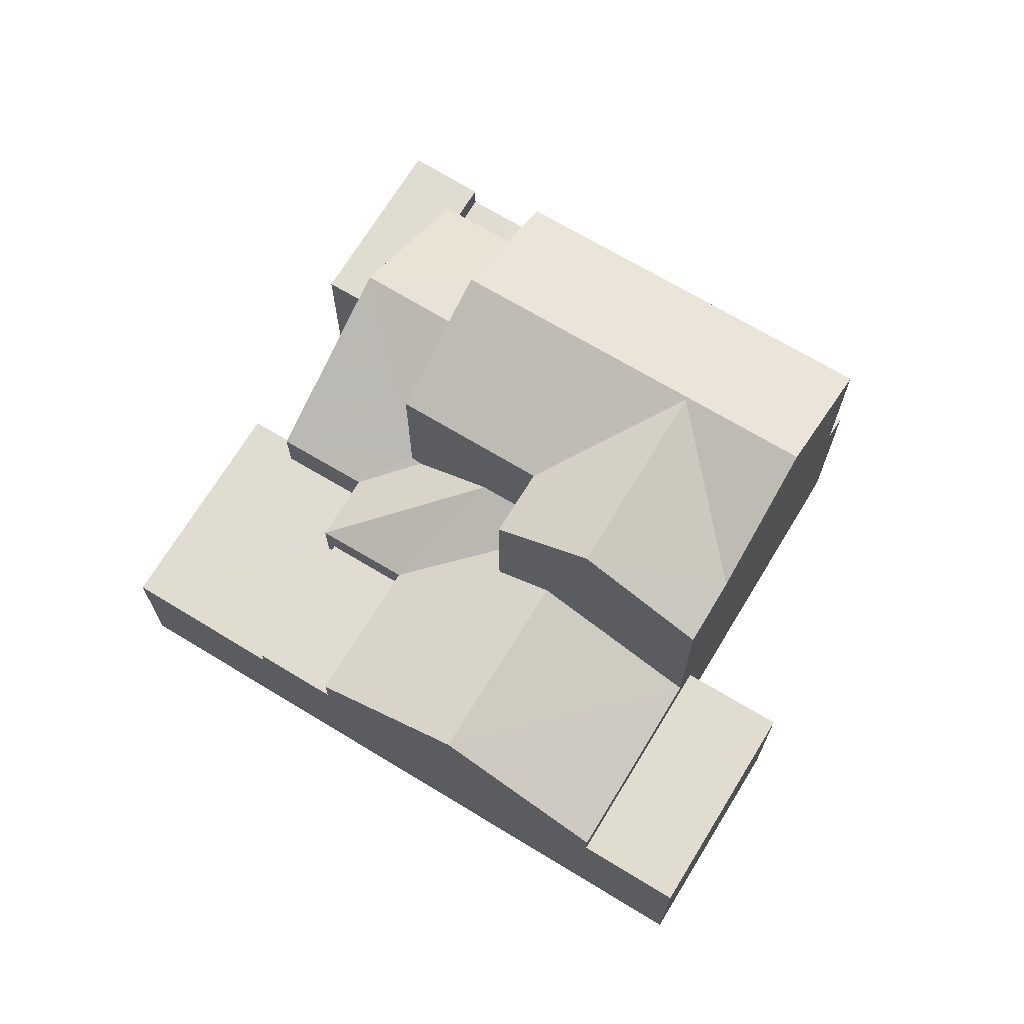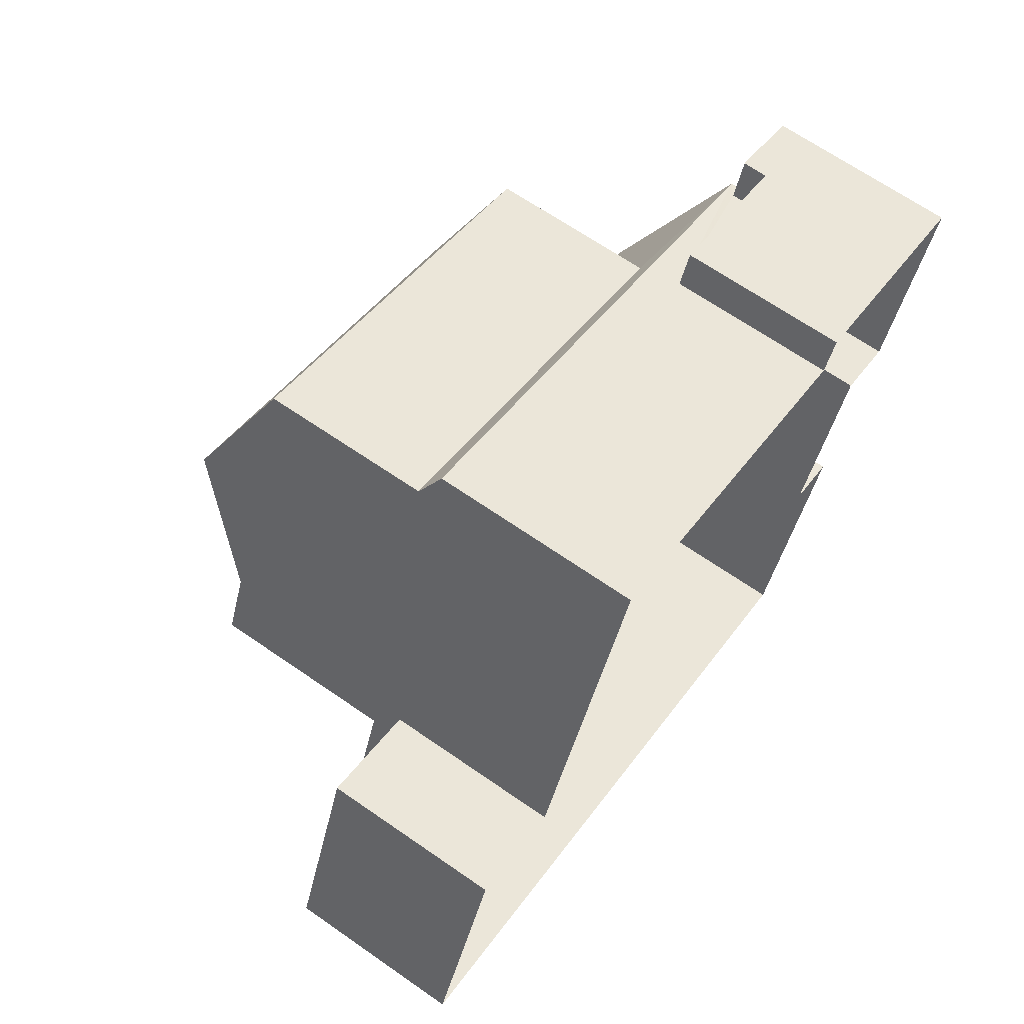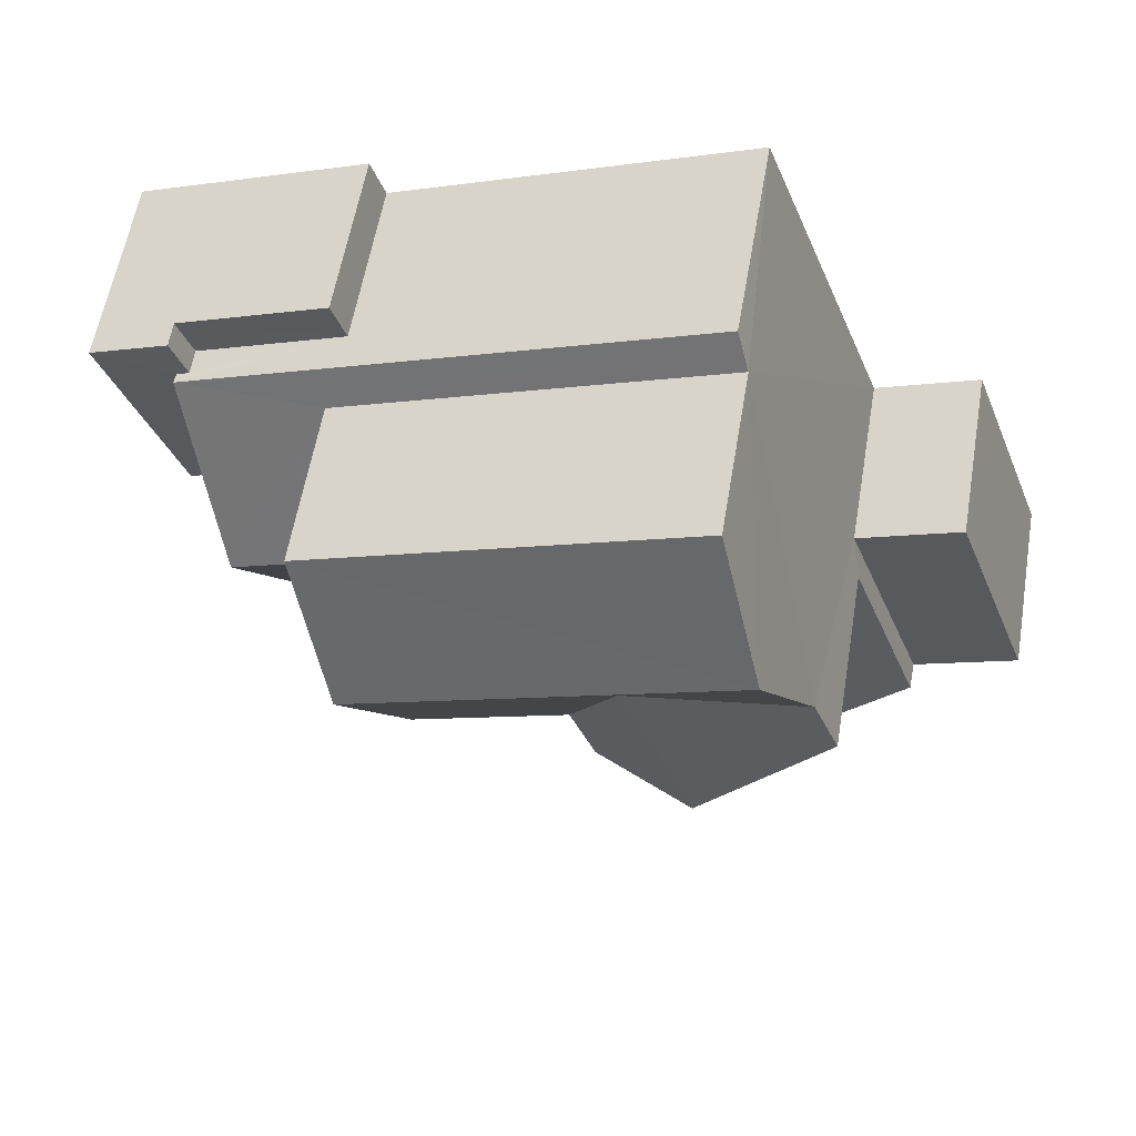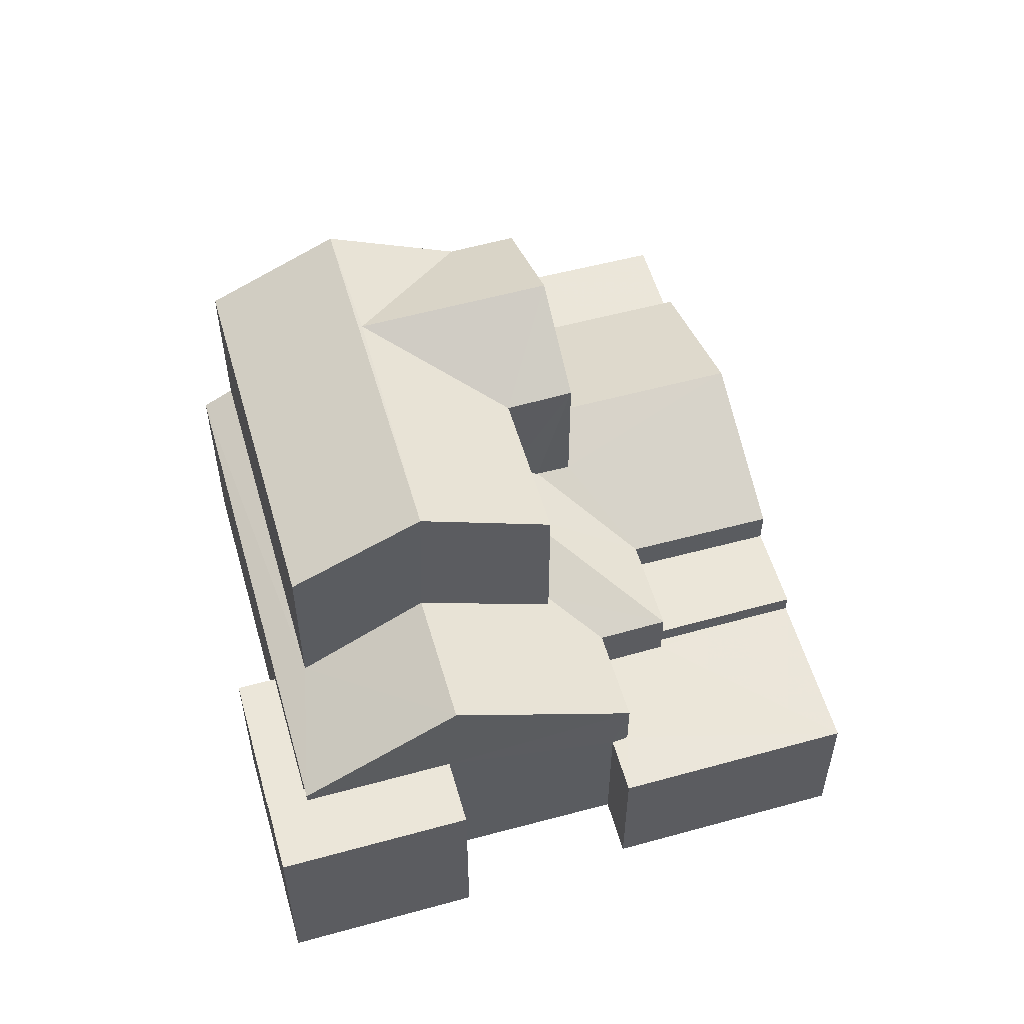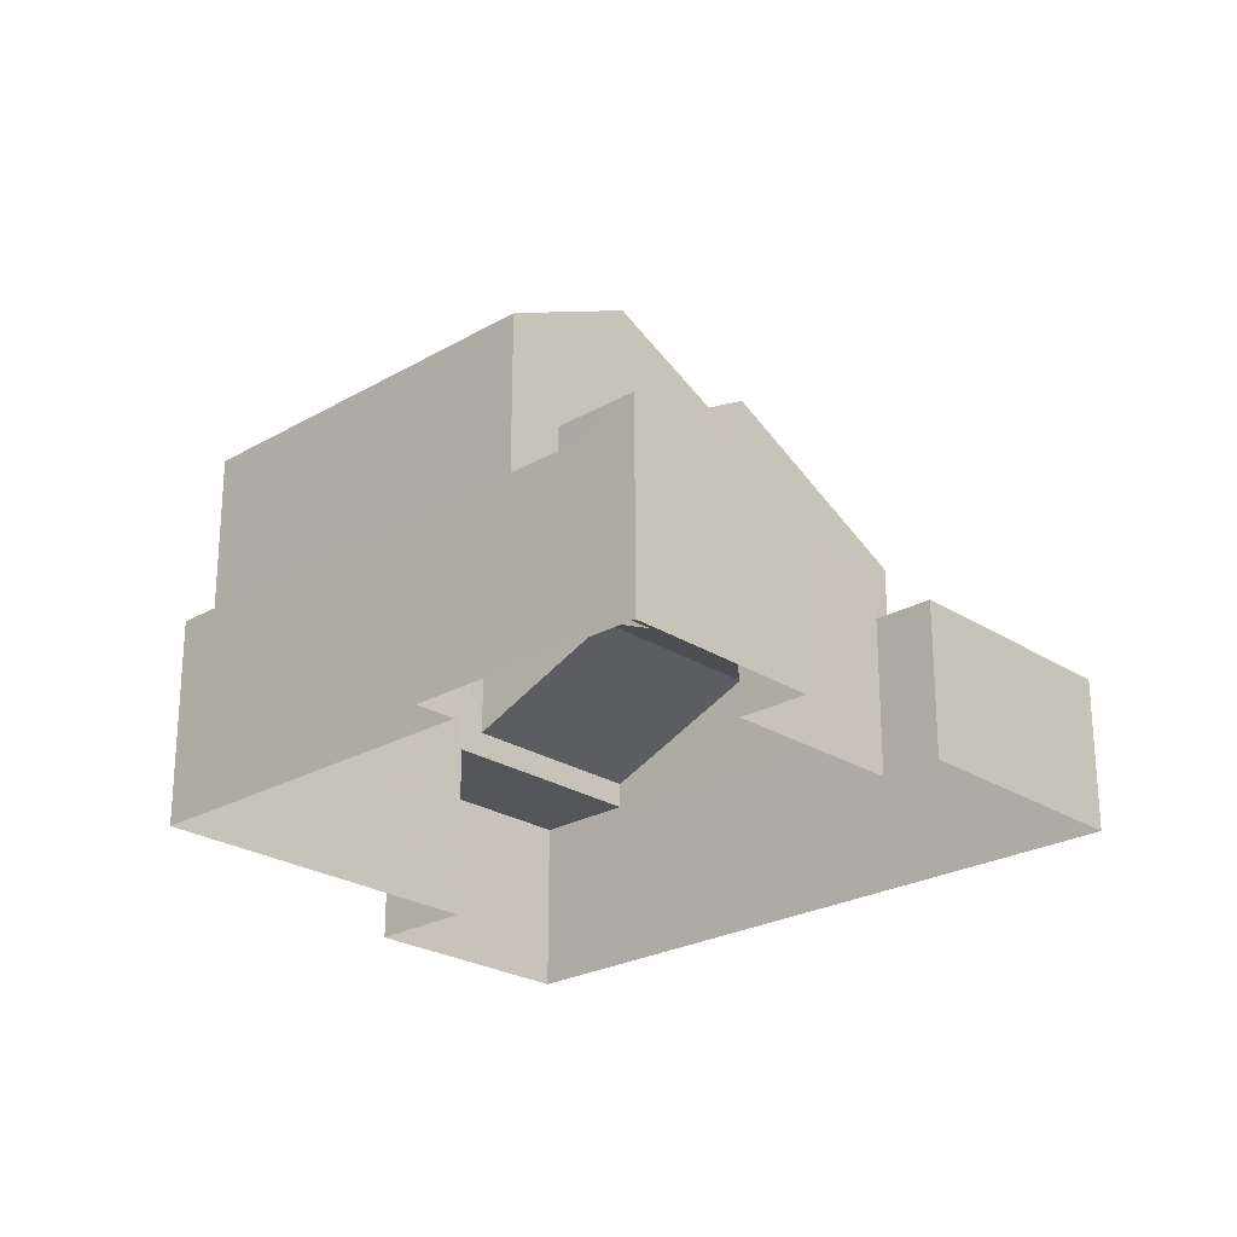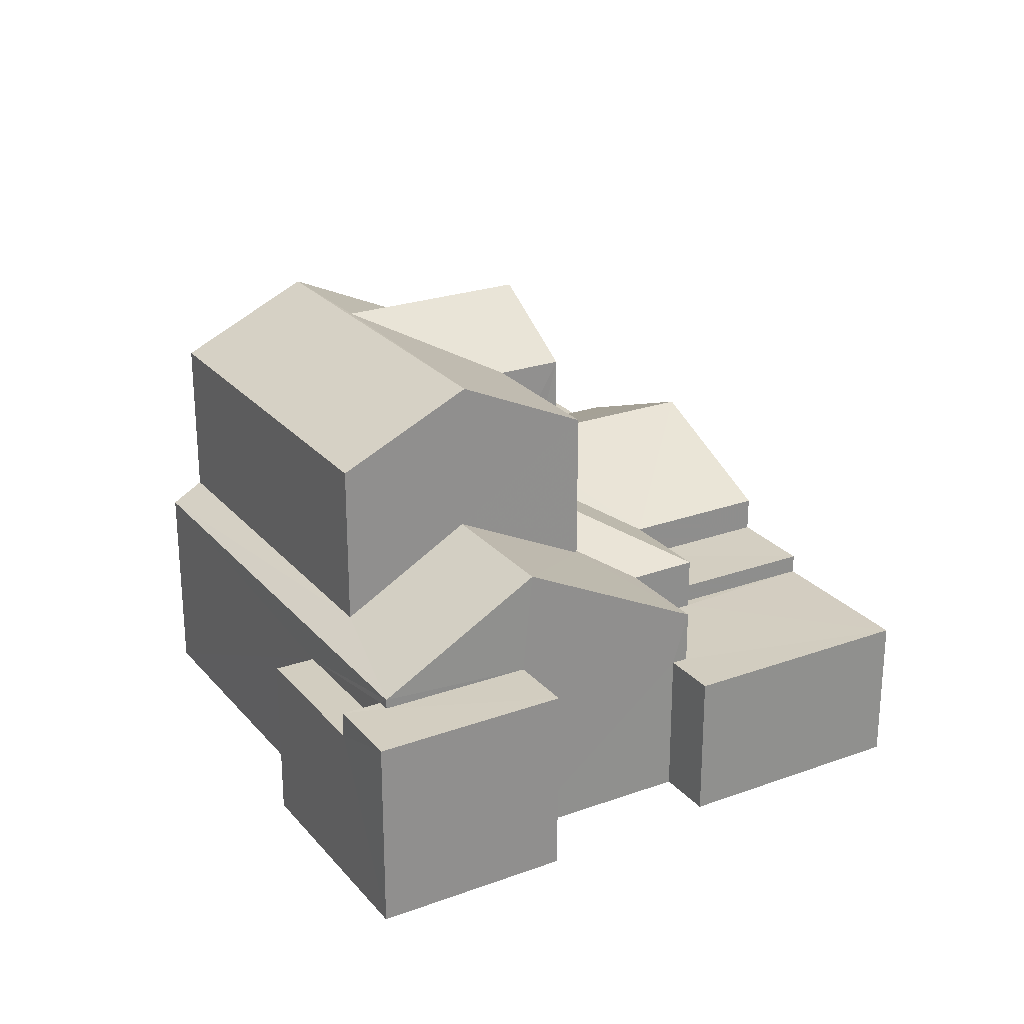
<metadata>
{"format":"obj","ext":"obj","renderer":"f3d","projection":"perspective","resolution":1024,"background":"white","views":[{"elev":69.3,"azim":51.8,"up":"+Z"},{"elev":67.2,"azim":124.8,"up":"+Y"},{"elev":58.5,"azim":9.6,"up":"+Y"},{"elev":55.3,"azim":-85.4,"up":"+Z"},{"elev":-24.4,"azim":-115.9,"up":"+Z"},{"elev":24.8,"azim":-99.8,"up":"+Z"}]}
</metadata>
<code>
v -3.153e+05 4.046e+04 4.424
v -3.153e+05 4.045e+04 4.422
v -3.153e+05 4.045e+04 4.425
v -3.153e+05 4.046e+04 4.424
v -3.153e+05 4.046e+04 4.429
v -3.153e+05 4.046e+04 4.431
v -3.153e+05 4.046e+04 4.428
v -3.153e+05 4.045e+04 4.427
v -3.153e+05 4.045e+04 4.427
v -3.153e+05 4.046e+04 4.43
v -3.153e+05 4.046e+04 4.429
v -3.153e+05 4.046e+04 4.428
v -3.153e+05 4.046e+04 10.4
v -3.153e+05 4.046e+04 10.4
v -3.153e+05 4.045e+04 10
v -3.153e+05 4.045e+04 9.003
v -3.153e+05 4.045e+04 9.003
v -3.153e+05 4.046e+04 13.12
v -3.153e+05 4.046e+04 14.55
v -3.153e+05 4.046e+04 14.51
v -3.153e+05 4.046e+04 13.12
v -3.153e+05 4.046e+04 14.56
v -3.153e+05 4.045e+04 13.12
v -3.153e+05 4.045e+04 14.51
v -3.153e+05 4.046e+04 13.12
v -3.153e+05 4.045e+04 8.4
v -3.153e+05 4.045e+04 8.4
v -3.153e+05 4.046e+04 8.402
v -3.153e+05 4.046e+04 8.402
v -3.153e+05 4.045e+04 7.785
v -3.153e+05 4.045e+04 7.785
v -3.153e+05 4.045e+04 7.784
v -3.153e+05 4.045e+04 7.782
v -3.153e+05 4.045e+04 7.784
v -3.153e+05 4.045e+04 7.783
v -3.153e+05 4.045e+04 7.782
v -3.153e+05 4.045e+04 7.783
v -3.153e+05 4.045e+04 9.004
v -3.153e+05 4.045e+04 9.547
v -3.153e+05 4.045e+04 9.547
v -3.153e+05 4.045e+04 9.004
v -3.153e+05 4.046e+04 11.12
v -3.153e+05 4.046e+04 11.12
v -3.153e+05 4.045e+04 13.12
v -3.153e+05 4.045e+04 10.59
v -3.153e+05 4.045e+04 9
v -3.153e+05 4.046e+04 9.002
v -3.153e+05 4.045e+04 10.59
v -3.153e+05 4.046e+04 8.223
v -3.153e+05 4.046e+04 8.222
v -3.153e+05 4.046e+04 8.223
v -3.153e+05 4.046e+04 8.223
v -3.153e+05 4.045e+04 10
v -3.153e+05 4.045e+04 9.001
v -3.153e+05 4.046e+04 8.788
v -3.153e+05 4.046e+04 8.788
v -3.153e+05 4.046e+04 8.788
v -3.153e+05 4.046e+04 8.789
v -3.153e+05 4.046e+04 8.787
v -3.153e+05 4.046e+04 8.786
v -3.153e+05 4.046e+04 13.12
v -3.153e+05 4.046e+04 13.12
v -3.153e+05 4.045e+04 8.218
v -3.153e+05 4.045e+04 8.217
v -3.153e+05 4.045e+04 8.216
v -3.153e+05 4.045e+04 8.218
v -3.153e+05 4.046e+04 9.416
v -3.153e+05 4.046e+04 9.006
v -3.153e+05 4.046e+04 9.418
v -3.153e+05 4.046e+04 9.008
f 1 2 3
f 1 4 2
f 5 6 7
f 3 8 9
f 6 10 11
f 1 11 12
f 7 11 9
f 9 1 3
f 7 6 11
f 9 11 1
f 13 14 15
f 15 14 16
f 14 17 16
f 18 19 20
f 21 20 22
f 21 22 23
f 20 19 22
f 24 25 18
f 20 24 18
f 26 27 28
f 29 26 28
f 30 31 32
f 31 33 32
f 34 32 35
f 35 33 36
f 35 36 37
f 32 33 35
f 38 39 40
f 41 38 40
f 41 40 42
f 40 43 42
f 21 44 24
f 20 21 24
f 45 46 47
f 48 45 47
f 49 50 51
f 49 52 50
f 45 48 53
f 45 16 54
f 53 15 16
f 45 53 16
f 55 56 57
f 56 58 57
f 57 59 60
f 57 58 59
f 19 61 62
f 22 19 62
f 39 38 17
f 14 39 17
f 63 64 65
f 63 66 64
f 67 68 69
f 43 69 42
f 42 69 70
f 69 68 70
f 11 10 51
f 50 11 51
f 36 64 66
f 37 36 66
f 35 17 38
f 34 35 38
f 37 66 35
f 35 66 17
f 17 66 16
f 66 63 16
f 34 38 41
f 32 34 41
f 7 9 30
f 7 30 60
f 70 57 60
f 30 32 41
f 70 60 42
f 60 41 42
f 60 30 41
f 28 2 4
f 28 27 2
f 29 28 4
f 1 29 4
f 31 8 3
f 33 31 3
f 52 56 55
f 52 49 56
f 50 52 55
f 12 11 50
f 12 50 68
f 55 57 70
f 68 50 70
f 50 55 70
f 51 10 49
f 56 49 58
f 58 49 6
f 49 10 6
f 65 54 16
f 63 65 16
f 58 6 5
f 59 58 5
f 18 25 47
f 18 67 19
f 67 61 19
f 47 46 26
f 12 68 67
f 12 67 1
f 29 47 26
f 1 67 29
f 29 18 47
f 29 67 18
f 46 45 26
f 27 26 2
f 2 65 3
f 65 45 54
f 3 36 33
f 65 64 36
f 65 26 45
f 2 26 65
f 3 65 36
f 7 59 5
f 7 60 59
f 13 21 14
f 21 23 14
f 14 23 39
f 23 40 39
f 67 62 61
f 67 69 62
f 9 8 31
f 30 9 31
f 62 69 43
f 62 43 22
f 43 23 22
f 43 40 23
f 21 13 44
f 13 15 44
f 15 53 44
f 44 53 48
f 24 44 48
f 24 48 25
f 48 47 25

</code>
